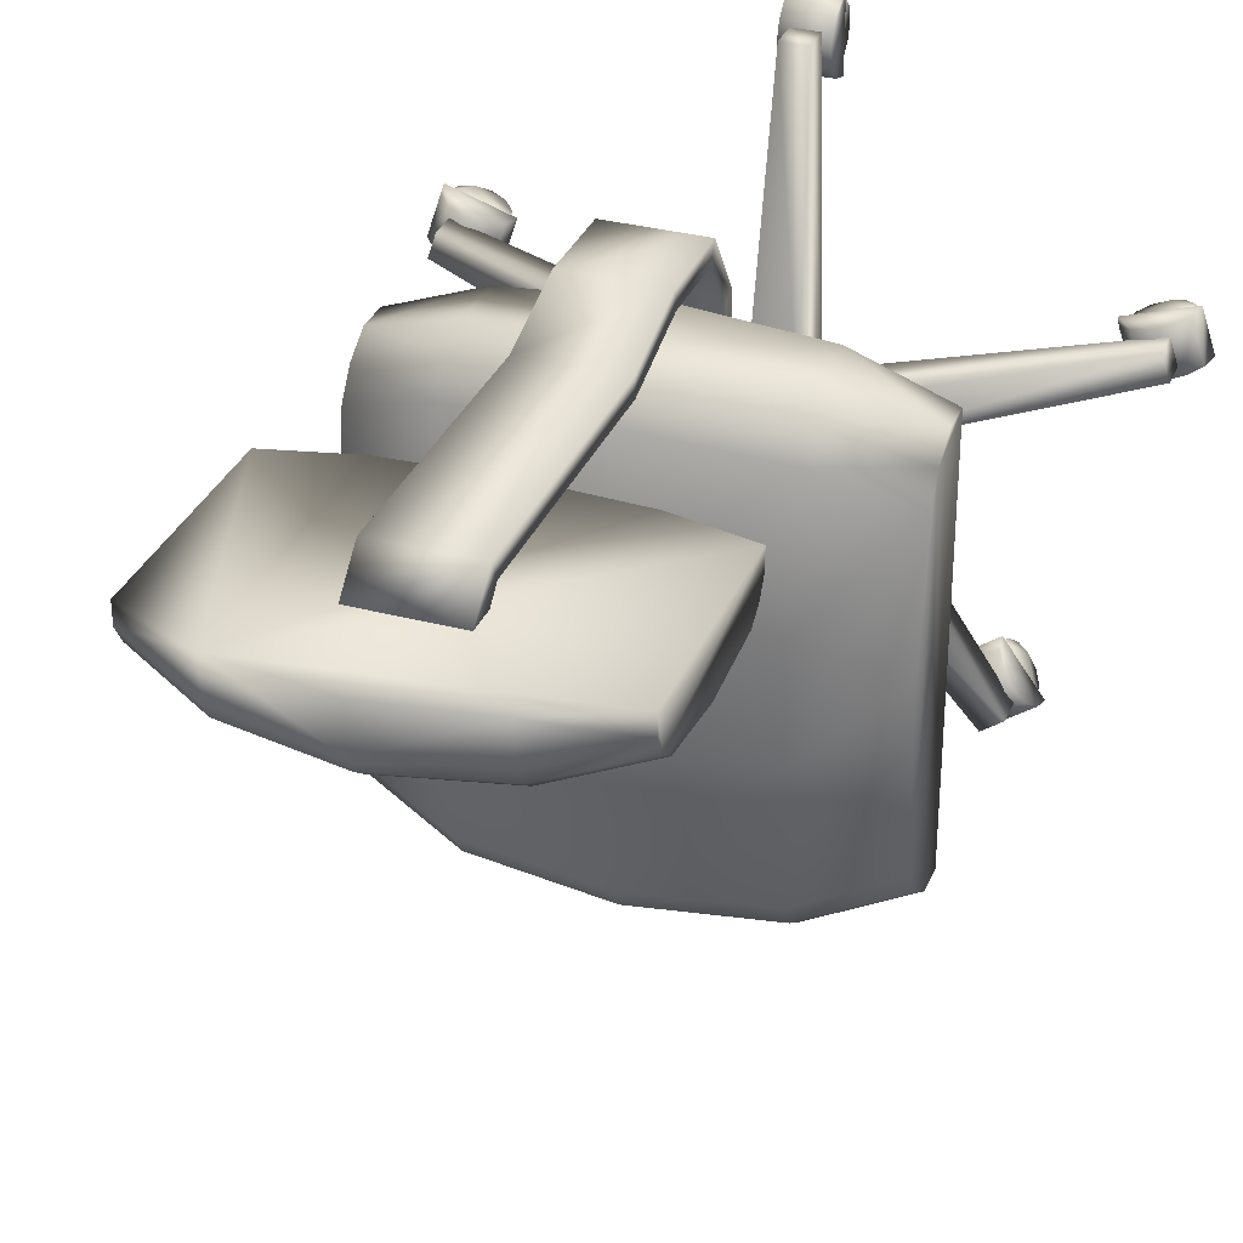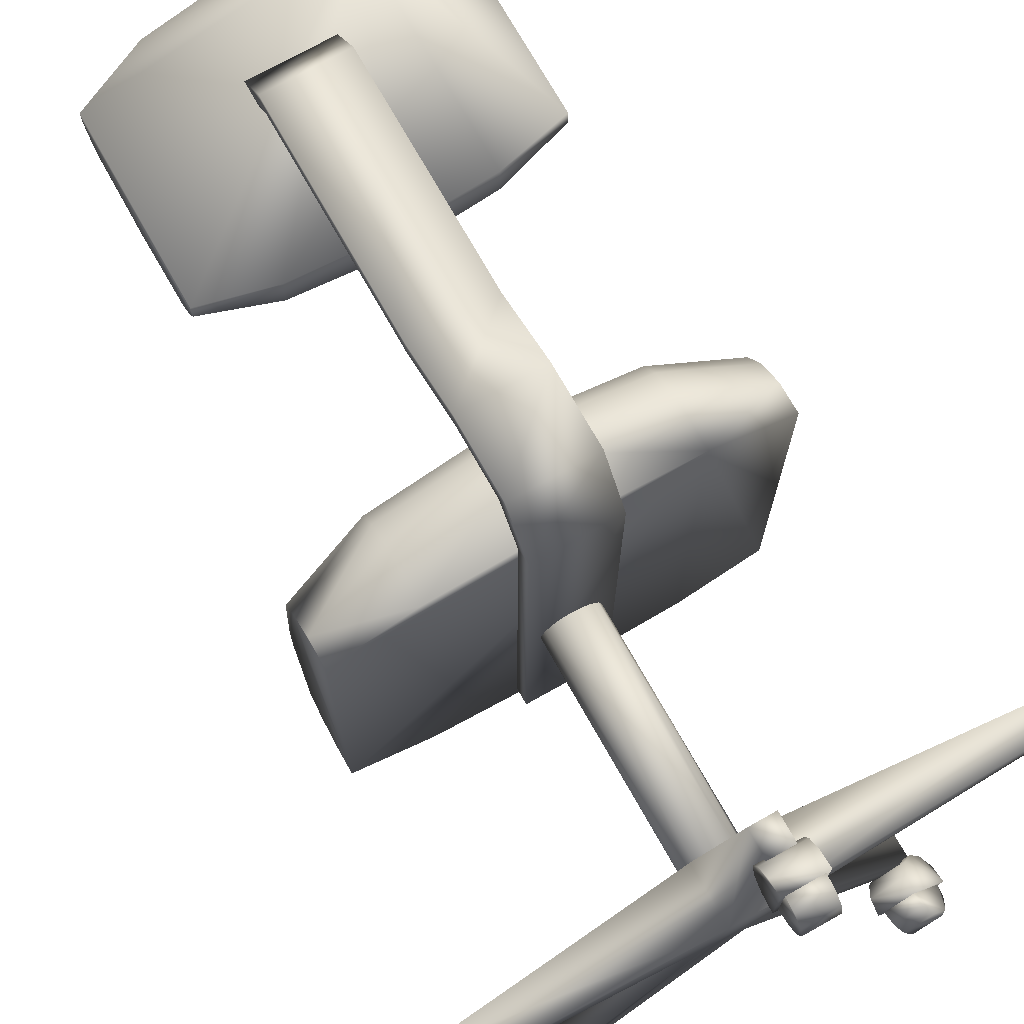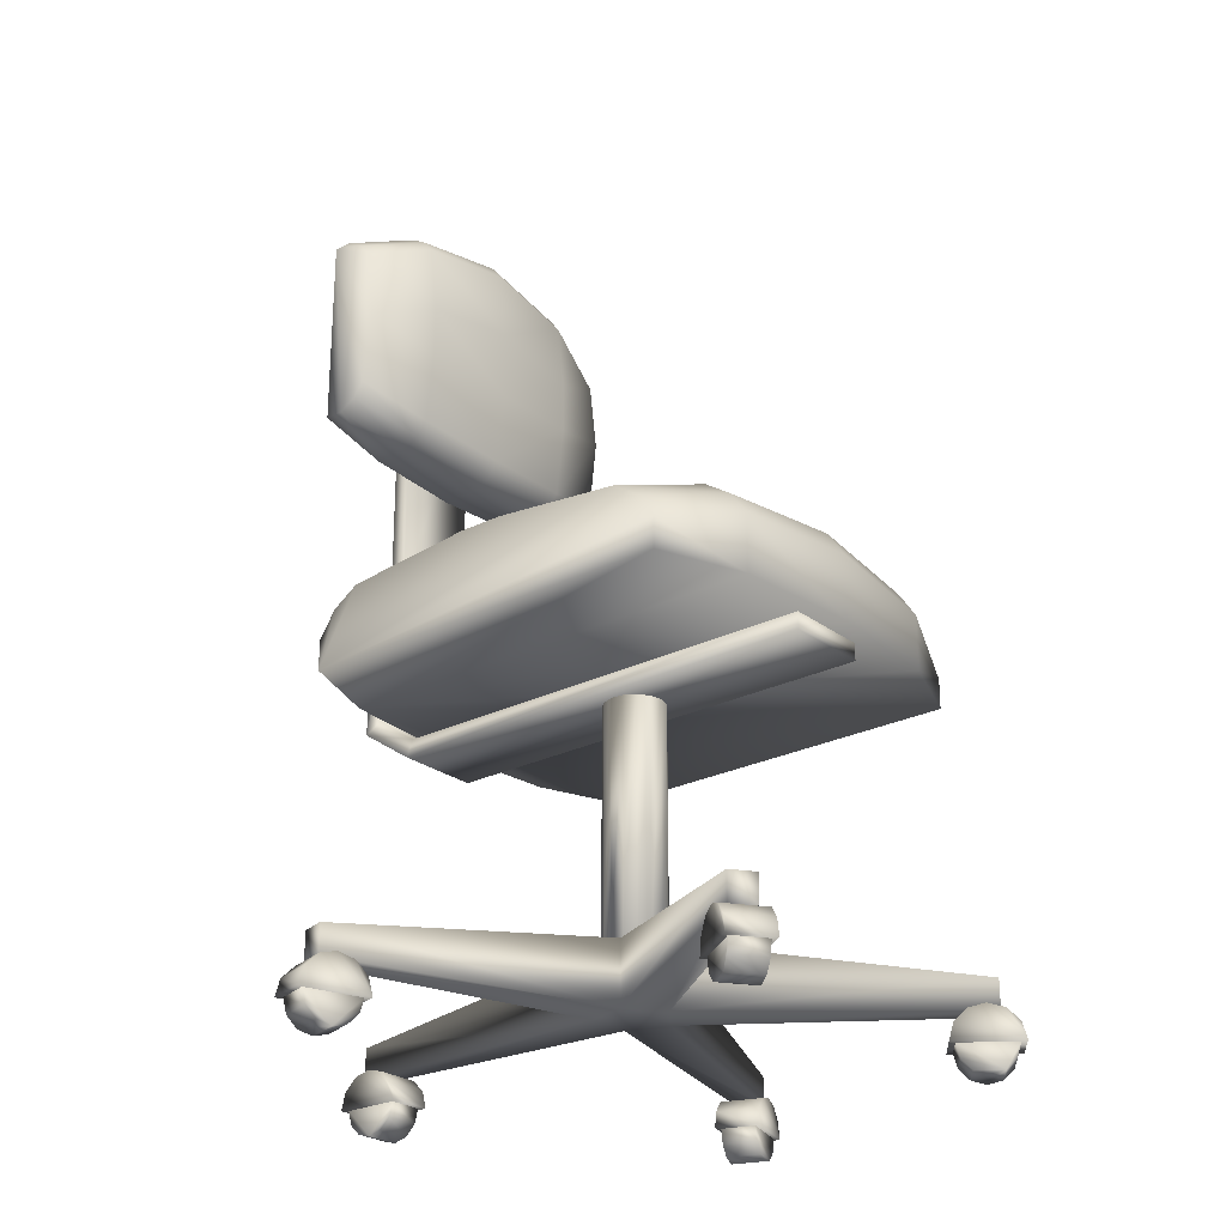
<metadata>
{"format":"obj","ext":"obj","renderer":"f3d","projection":"perspective","resolution":1024,"background":"white","views":[{"elev":32.3,"azim":-159.7,"up":"+Z"},{"elev":72.8,"azim":-29.4,"up":"+Z"},{"elev":-25.3,"azim":129.3,"up":"+Y"}]}
</metadata>
<code>
v 0.025 0.05414 0.4068
v 0.02945 0.07162 0.4053
v 0.03193 0.05414 0.4092
v 0.03564 0.03957 0.408
v 0.03885 0.05414 0.4494
v 0.04163 0.08442 0.4014
v 0.04301 0.05414 0.4433
v 0.04331 0.07162 0.4479
v 0.04578 0.0289 0.4047
v 0.04672 0.03957 0.4421
v 0.05548 0.08442 0.444
v 0.05686 0.0289 0.4388
v 0.05825 0.0891 0.396
v 0.05964 0.025 0.4002
v 0.07072 0.025 0.4343
v 0.0721 0.0891 0.4386
v 0.07349 0.0289 0.3957
v 0.07488 0.08442 0.3906
v 0.08364 0.03957 0.3924
v 0.08457 0.0289 0.4298
v 0.08705 0.07162 0.3866
v 0.08735 0.05414 0.3912
v 0.08873 0.08442 0.4332
v 0.0915 0.05414 0.3851
v 0.09472 0.03957 0.4265
v 0.09843 0.05414 0.4253
v 0.1009 0.07162 0.4292
v 0.1054 0.05414 0.4278
v 0.1395 0.4105 0.1186
v 0.1395 0.4105 0.522
v 0.1405 0.05414 0.05135
v 0.1432 0.07162 0.05514
v 0.1475 0.05414 0.05343
v 0.1498 0.03957 0.05659
v 0.1508 0.08442 0.06549
v 0.1561 0.0289 0.06521
v 0.161 0.0891 0.07963
v 0.1647 0.025 0.077
v 0.1713 0.08442 0.09378
v 0.1732 0.0289 0.08878
v 0.1765 0.05414 0.03235
v 0.1767 0.05414 0.025
v 0.1788 0.07162 0.1041
v 0.1788 0.03957 0.03551
v 0.1795 0.03957 0.09741
v 0.1795 0.07162 0.02879
v 0.1816 0.05414 0.1079
v 0.1818 0.05414 0.1006
v 0.1843 0.722 0.5752
v 0.1843 0.9237 0.5751
v 0.1851 0.0289 0.04414
v 0.187 0.08442 0.03914
v 0.1937 0.025 0.05592
v 0.1973 0.0891 0.05329
v 0.2022 0.0289 0.06771
v 0.2076 0.08442 0.06743
v 0.2085 0.03957 0.07633
v 0.2108 0.05414 0.07949
v 0.2151 0.07162 0.07778
v 0.2178 0.05414 0.08157
v 0.2291 0.4105 0.08498
v 0.2291 0.4105 0.5556
v 0.2605 0.7035 0.5751
v 0.2605 0.9593 0.5751
v 0.3412 0.05414 0.5991
v 0.3412 0.05414 0.669
v 0.3412 0.07162 0.6038
v 0.3412 0.07162 0.6644
v 0.3412 0.08442 0.6166
v 0.3412 0.08442 0.6516
v 0.3412 0.0891 0.6341
v 0.3457 0.025 0.6341
v 0.3457 0.0289 0.6195
v 0.3457 0.0289 0.6486
v 0.3457 0.03957 0.6088
v 0.3457 0.03957 0.6593
v 0.3457 0.05414 0.6049
v 0.3457 0.05414 0.6632
v 0.3636 0.975 0.5751
v 0.3636 0.6976 0.5751
v 0.3636 0.4105 0.07377
v 0.3636 0.4105 0.5668
v 0.3815 0.025 0.6341
v 0.3815 0.0289 0.6195
v 0.3815 0.0289 0.6486
v 0.3815 0.03957 0.6088
v 0.3815 0.03957 0.6593
v 0.3815 0.05414 0.6049
v 0.3815 0.05414 0.6632
v 0.386 0.05414 0.5991
v 0.386 0.05414 0.669
v 0.386 0.07162 0.6038
v 0.386 0.07162 0.6644
v 0.386 0.08442 0.6166
v 0.386 0.08442 0.6516
v 0.386 0.0891 0.6341
v 0.4667 0.7035 0.5751
v 0.4667 0.9593 0.5751
v 0.4981 0.4105 0.08498
v 0.4981 0.4105 0.5556
v 0.5093 0.05414 0.08157
v 0.5121 0.07162 0.07778
v 0.5164 0.05414 0.07949
v 0.5187 0.03957 0.07633
v 0.5196 0.08442 0.06743
v 0.525 0.0289 0.06771
v 0.5299 0.0891 0.05329
v 0.5335 0.025 0.05592
v 0.5402 0.08442 0.03914
v 0.5421 0.0289 0.04414
v 0.5429 0.722 0.5752
v 0.5429 0.9237 0.5751
v 0.5454 0.05414 0.1006
v 0.5456 0.05414 0.1079
v 0.5477 0.07162 0.02879
v 0.5477 0.03957 0.09741
v 0.5483 0.03957 0.03551
v 0.5484 0.07162 0.1041
v 0.5504 0.05414 0.025
v 0.5506 0.05414 0.03235
v 0.554 0.0289 0.08878
v 0.5559 0.08442 0.09378
v 0.5625 0.025 0.077
v 0.5662 0.0891 0.07963
v 0.5711 0.0289 0.06521
v 0.5764 0.08442 0.06549
v 0.5774 0.03957 0.05659
v 0.5797 0.05414 0.05343
v 0.584 0.07162 0.05514
v 0.5867 0.05414 0.05135
v 0.5877 0.4105 0.1186
v 0.5877 0.4105 0.522
v 0.6218 0.05414 0.4278
v 0.6263 0.07162 0.4292
v 0.6288 0.05414 0.4253
v 0.6325 0.03957 0.4265
v 0.6357 0.05414 0.3851
v 0.6385 0.08442 0.4332
v 0.6398 0.05414 0.3912
v 0.6401 0.07162 0.3866
v 0.6426 0.0289 0.4298
v 0.6435 0.03957 0.3924
v 0.6523 0.08442 0.3906
v 0.6537 0.0289 0.3957
v 0.6551 0.0891 0.4386
v 0.6565 0.025 0.4343
v 0.6675 0.025 0.4002
v 0.6689 0.0891 0.396
v 0.6703 0.0289 0.4388
v 0.6717 0.08442 0.444
v 0.6805 0.03957 0.4421
v 0.6814 0.0289 0.4047
v 0.6839 0.07162 0.4479
v 0.6842 0.05414 0.4433
v 0.6856 0.08442 0.4014
v 0.6883 0.05414 0.4494
v 0.6915 0.03957 0.408
v 0.6953 0.05414 0.4092
v 0.6977 0.07162 0.4053
v 0.7022 0.05414 0.4068
v 0.04823 0.08551 0.4086
v 0.04823 0.1146 0.4086
v 0.05654 0.08551 0.4342
v 0.05654 0.1146 0.4342
v 0.1604 0.08551 0.06348
v 0.1604 0.1146 0.06348
v 0.1821 0.08551 0.04768
v 0.1821 0.1146 0.04768
v 0.3188 0.3926 0.09618
v 0.3188 0.3926 0.5758
v 0.3188 0.4105 0.09618
v 0.3188 0.4105 0.5691
v 0.3188 0.4318 0.6341
v 0.3188 0.4419 0.6161
v 0.3188 0.5136 0.6161
v 0.3188 0.5158 0.6341
v 0.3188 0.5943 0.5893
v 0.3188 0.5965 0.6072
v 0.3188 0.8408 0.5893
v 0.3188 0.8498 0.6072
v 0.3188 0.8543 0.5758
v 0.3188 0.8811 0.5758
v 0.3269 0.08551 0.3084
v 0.3269 0.1505 0.3084
v 0.3412 0.08551 0.3517
v 0.3412 0.1505 0.3517
v 0.3501 0.08551 0.6475
v 0.3501 0.1146 0.6475
v 0.3636 0.1505 0.2817
v 0.3636 0.08551 0.2817
v 0.377 0.08551 0.6475
v 0.377 0.1146 0.6475
v 0.386 0.08551 0.3517
v 0.386 0.1505 0.3517
v 0.4003 0.1505 0.3084
v 0.4003 0.08551 0.3084
v 0.4084 0.3926 0.09618
v 0.4084 0.3926 0.5758
v 0.4084 0.4105 0.09618
v 0.4084 0.4105 0.5691
v 0.4084 0.4318 0.6341
v 0.4084 0.4419 0.6161
v 0.4084 0.5136 0.6161
v 0.4084 0.5158 0.6341
v 0.4084 0.5943 0.5893
v 0.4084 0.5965 0.6072
v 0.4084 0.8408 0.5893
v 0.4084 0.8498 0.6072
v 0.4084 0.8543 0.5758
v 0.4084 0.8811 0.5758
v 0.545 0.08551 0.04768
v 0.545 0.1146 0.04768
v 0.5668 0.08551 0.06348
v 0.5668 0.1146 0.06348
v 0.6706 0.08551 0.4342
v 0.6706 0.1146 0.4342
v 0.679 0.08551 0.4086
v 0.679 0.1146 0.4086
v 0.3324 0.1505 0.3236
v 0.3324 0.3926 0.3236
v 0.3338 0.1505 0.3106
v 0.3338 0.3926 0.3106
v 0.3364 0.1505 0.336
v 0.3364 0.3926 0.336
v 0.3403 0.1505 0.2993
v 0.3403 0.3926 0.2993
v 0.3451 0.1505 0.3457
v 0.3451 0.3926 0.3457
v 0.3508 0.1505 0.2916
v 0.3508 0.3926 0.2916
v 0.3571 0.1505 0.351
v 0.3571 0.3926 0.351
v 0.3636 0.3926 0.2889
v 0.3636 0.1505 0.2889
v 0.3701 0.1505 0.351
v 0.3701 0.3926 0.351
v 0.3764 0.1505 0.2916
v 0.3764 0.3926 0.2916
v 0.382 0.1505 0.3457
v 0.382 0.3926 0.3457
v 0.3869 0.1505 0.2993
v 0.3869 0.3926 0.2993
v 0.3908 0.1505 0.336
v 0.3908 0.3926 0.336
v 0.3934 0.1505 0.3106
v 0.3934 0.3926 0.3106
v 0.3948 0.1505 0.3236
v 0.3948 0.3926 0.3236
v 0.1395 0.4419 0.1186
v 0.1395 0.4419 0.522
v 0.1395 0.4688 0.1365
v 0.1395 0.4688 0.5041
v 0.1395 0.4867 0.1634
v 0.1395 0.4867 0.4772
v 0.1395 0.5001 0.2979
v 0.1395 0.5001 0.3427
v 0.1843 0.722 0.5553
v 0.1843 0.7321 0.5383
v 0.1843 0.7472 0.5269
v 0.1843 0.8229 0.5183
v 0.1843 0.8985 0.5268
v 0.1843 0.9136 0.5382
v 0.1843 0.9237 0.5552
v 0.5429 0.722 0.5553
v 0.5429 0.7321 0.5383
v 0.5429 0.7472 0.5269
v 0.5429 0.8229 0.5183
v 0.5429 0.8985 0.5268
v 0.5429 0.9136 0.5382
v 0.5429 0.9237 0.5552
v 0.5877 0.4419 0.1186
v 0.5877 0.4419 0.522
v 0.5877 0.4688 0.1365
v 0.5877 0.4688 0.5041
v 0.5877 0.4867 0.1634
v 0.5877 0.4867 0.4772
v 0.5877 0.5001 0.2979
v 0.5877 0.5001 0.3427
v 0.2291 0.4688 0.08498
v 0.2291 0.4688 0.5556
v 0.2291 0.4957 0.1029
v 0.2291 0.4957 0.5377
v 0.2291 0.5136 0.1298
v 0.2291 0.5136 0.5108
v 0.2291 0.527 0.2643
v 0.2291 0.527 0.3763
v 0.2605 0.7035 0.5382
v 0.2605 0.7136 0.5212
v 0.2605 0.7287 0.5098
v 0.2605 0.8044 0.5013
v 0.2605 0.8585 0.5013
v 0.2605 0.9341 0.5098
v 0.2605 0.9492 0.5212
v 0.2605 0.9593 0.5382
v 0.3636 0.975 0.5325
v 0.3636 0.9649 0.5155
v 0.3636 0.9498 0.5042
v 0.3636 0.8741 0.4956
v 0.3636 0.7985 0.4956
v 0.3636 0.7229 0.5042
v 0.3636 0.7077 0.5155
v 0.3636 0.6976 0.5325
v 0.3636 0.536 0.2531
v 0.3636 0.536 0.3875
v 0.3636 0.5226 0.1186
v 0.3636 0.5226 0.522
v 0.3636 0.5046 0.5489
v 0.3636 0.5046 0.0917
v 0.3636 0.4777 0.07377
v 0.3636 0.4777 0.5668
v 0.4667 0.7035 0.5382
v 0.4667 0.7136 0.5212
v 0.4667 0.7287 0.5098
v 0.4667 0.8044 0.5013
v 0.4667 0.8585 0.5013
v 0.4667 0.9341 0.5098
v 0.4667 0.9492 0.5212
v 0.4667 0.9593 0.5382
v 0.4981 0.4688 0.08498
v 0.4981 0.4688 0.5556
v 0.4981 0.4957 0.1029
v 0.4981 0.4957 0.5377
v 0.4981 0.5136 0.1298
v 0.4981 0.5136 0.5108
v 0.4981 0.527 0.2643
v 0.4981 0.527 0.3763
f 74 76 78
f 83 84 86
f 74 72 83
f 76 74 85
f 78 76 87
f 75 77 88
f 73 75 86
f 72 73 84
f 66 65 90
f 65 67 92
f 67 69 94
f 69 71 96
f 71 70 95
f 70 68 93
f 68 66 91
f 90 92 94
f 66 68 70
f 9 4 3
f 15 20 25
f 9 14 15
f 4 9 12
f 3 4 10
f 19 22 26
f 17 19 25
f 14 17 20
f 1 24 28
f 24 21 27
f 21 18 23
f 18 13 16
f 13 6 11
f 6 2 8
f 2 1 5
f 28 27 23
f 1 2 6
f 51 44 41
f 38 40 45
f 51 53 38
f 44 51 36
f 41 44 34
f 57 58 48
f 55 57 45
f 53 55 40
f 42 60 47
f 60 59 43
f 59 56 39
f 56 54 37
f 54 52 35
f 52 46 32
f 46 42 31
f 47 43 39
f 42 46 52
f 125 127 128
f 108 106 104
f 125 123 108
f 127 125 110
f 128 127 117
f 116 113 103
f 121 116 104
f 123 121 106
f 130 114 101
f 114 118 102
f 118 122 105
f 122 124 107
f 124 126 109
f 126 129 115
f 129 130 119
f 101 102 105
f 130 129 126
f 149 151 154
f 147 144 142
f 149 146 147
f 151 149 152
f 154 151 157
f 136 135 139
f 141 136 142
f 146 141 144
f 156 133 137
f 133 134 140
f 134 138 143
f 138 145 148
f 145 150 155
f 150 153 159
f 153 156 160
f 137 140 143
f 156 153 150
f 100 82 62
f 98 79 64
f 193 194 192
f 188 186 185
f 186 188 192
f 187 185 193
f 188 187 191
f 185 186 164
f 162 184 183
f 184 162 164
f 161 183 185
f 162 161 163
f 183 184 166
f 168 189 190
f 189 168 166
f 167 190 183
f 168 167 165
f 190 189 212
f 214 195 196
f 195 214 212
f 213 196 190
f 214 213 211
f 196 195 218
f 216 194 193
f 194 216 218
f 215 193 196
f 216 215 217
f 184 186 194
f 196 193 185
f 206 204 201
f 198 197 199
f 198 199 200
f 201 198 200
f 201 200 202
f 201 202 203
f 206 201 203
f 206 203 205
f 208 206 205
f 208 205 207
f 208 207 209
f 208 209 210
f 182 181 179
f 172 171 169
f 172 169 170
f 174 172 170
f 174 170 173
f 175 174 173
f 175 173 176
f 177 175 176
f 177 176 178
f 179 177 178
f 179 178 180
f 182 179 180
f 210 182 180
f 201 173 170
f 207 179 181
f 205 177 179
f 203 175 177
f 202 174 175
f 200 172 174
f 197 169 171
f 204 176 173
f 206 178 176
f 198 170 169
f 208 180 178
f 230 233 234
f 226 230 229
f 222 226 225
f 220 222 221
f 224 220 219
f 228 224 223
f 232 228 227
f 236 232 231
f 240 236 235
f 244 240 239
f 248 244 243
f 246 248 247
f 242 246 245
f 238 242 241
f 233 238 237
f 262 261 260
f 112 111 264
f 252 254 256
f 132 131 271
f 263 50 64
f 63 49 257
f 295 294 64
f 296 293 294
f 297 292 293
f 298 291 292
f 299 290 291
f 300 289 290
f 301 288 289
f 302 287 288
f 80 63 287
f 293 262 263
f 292 261 262
f 291 260 261
f 290 260 291
f 289 259 260
f 288 258 259
f 287 257 258
f 265 264 311
f 266 265 312
f 267 266 313
f 267 314 315
f 268 267 315
f 269 268 316
f 270 269 317
f 311 97 80
f 312 311 302
f 313 312 301
f 314 313 300
f 315 314 299
f 316 315 298
f 317 316 297
f 318 317 296
f 98 318 295
f 264 111 97
f 98 112 270
f 250 30 62
f 61 29 249
f 310 280 62
f 307 282 280
f 306 284 282
f 304 286 284
f 303 285 286
f 305 283 285
f 308 281 283
f 309 279 281
f 81 61 279
f 282 252 250
f 284 254 252
f 286 256 254
f 285 255 256
f 283 253 255
f 281 251 253
f 279 249 251
f 273 271 319
f 275 273 321
f 277 275 323
f 278 277 325
f 276 278 326
f 274 276 324
f 272 274 322
f 319 99 81
f 321 319 309
f 323 321 308
f 325 323 305
f 326 325 303
f 324 326 304
f 322 324 306
f 320 322 307
f 100 320 310
f 271 131 99
f 100 132 272
f 74 78 77
f 74 77 75
f 74 75 73
f 74 73 72
f 83 86 88
f 83 88 89
f 83 89 87
f 83 87 85
f 74 83 85
f 76 85 87
f 78 87 89
f 75 88 86
f 73 86 84
f 72 84 83
f 66 90 91
f 65 92 90
f 67 94 92
f 69 96 94
f 71 95 96
f 70 93 95
f 68 91 93
f 90 94 96
f 90 96 95
f 90 95 93
f 90 93 91
f 66 70 71
f 66 71 69
f 66 69 67
f 66 67 65
f 9 3 22
f 9 22 19
f 9 19 17
f 9 17 14
f 15 25 26
f 15 26 7
f 15 7 10
f 15 10 12
f 9 15 12
f 4 12 10
f 3 10 7
f 19 26 25
f 17 25 20
f 14 20 15
f 1 28 5
f 24 27 28
f 21 23 27
f 18 16 23
f 13 11 16
f 6 8 11
f 2 5 8
f 28 23 16
f 28 16 11
f 28 11 8
f 28 8 5
f 1 6 13
f 1 13 18
f 1 18 21
f 1 21 24
f 51 41 58
f 51 58 57
f 51 57 55
f 51 55 53
f 38 45 48
f 38 48 33
f 38 33 34
f 38 34 36
f 51 38 36
f 44 36 34
f 41 34 33
f 57 48 45
f 55 45 40
f 53 40 38
f 42 47 31
f 60 43 47
f 59 39 43
f 56 37 39
f 54 35 37
f 52 32 35
f 46 31 32
f 47 39 37
f 47 37 35
f 47 35 32
f 47 32 31
f 42 52 54
f 42 54 56
f 42 56 59
f 42 59 60
f 125 128 113
f 125 113 116
f 125 116 121
f 125 121 123
f 108 104 103
f 108 103 120
f 108 120 117
f 108 117 110
f 125 108 110
f 127 110 117
f 128 117 120
f 116 103 104
f 121 104 106
f 123 106 108
f 130 101 119
f 114 102 101
f 118 105 102
f 122 107 105
f 124 109 107
f 126 115 109
f 129 119 115
f 101 105 107
f 101 107 109
f 101 109 115
f 101 115 119
f 130 126 124
f 130 124 122
f 130 122 118
f 130 118 114
f 149 154 135
f 149 135 136
f 149 136 141
f 149 141 146
f 147 142 139
f 147 139 158
f 147 158 157
f 147 157 152
f 149 147 152
f 151 152 157
f 154 157 158
f 136 139 142
f 141 142 144
f 146 144 147
f 156 137 160
f 133 140 137
f 134 143 140
f 138 148 143
f 145 155 148
f 150 159 155
f 153 160 159
f 137 143 148
f 137 148 155
f 137 155 159
f 137 159 160
f 156 150 145
f 156 145 138
f 156 138 134
f 156 134 133
f 100 62 30
f 100 30 29
f 100 29 61
f 100 61 81
f 100 81 99
f 100 99 131
f 100 131 132
f 98 64 50
f 98 50 49
f 98 49 63
f 98 63 80
f 98 80 97
f 98 97 111
f 98 111 112
f 193 192 191
f 188 185 187
f 186 192 194
f 187 193 191
f 188 191 192
f 185 164 163
f 162 183 161
f 184 164 186
f 161 185 163
f 162 163 164
f 183 166 165
f 168 190 167
f 189 166 184
f 167 183 165
f 168 165 166
f 190 212 211
f 214 196 213
f 195 212 189
f 213 190 211
f 214 211 212
f 196 218 217
f 216 193 215
f 194 218 195
f 215 196 217
f 216 217 218
f 184 194 195
f 184 195 189
f 196 185 183
f 196 183 190
f 210 180 208
f 201 170 198
f 207 181 209
f 205 179 207
f 203 177 205
f 202 175 203
f 200 174 202
f 197 171 199
f 204 173 201
f 206 176 204
f 198 169 197
f 208 178 206
f 230 234 229
f 226 229 225
f 222 225 221
f 220 221 219
f 224 219 223
f 228 223 227
f 232 227 231
f 236 231 235
f 240 235 239
f 244 239 243
f 248 243 247
f 246 247 245
f 242 245 241
f 238 241 237
f 233 237 234
f 262 260 259
f 262 259 258
f 262 258 257
f 262 257 49
f 262 49 50
f 262 50 263
f 112 264 265
f 112 265 266
f 112 266 267
f 112 267 268
f 112 268 269
f 112 269 270
f 252 256 255
f 252 255 253
f 252 253 251
f 252 251 249
f 252 249 29
f 252 29 30
f 252 30 250
f 132 271 273
f 132 273 275
f 132 275 277
f 132 277 278
f 132 278 276
f 132 276 274
f 132 274 272
f 263 64 294
f 63 257 287
f 295 64 79
f 296 294 295
f 297 293 296
f 298 292 297
f 299 291 298
f 300 290 299
f 301 289 300
f 302 288 301
f 80 287 302
f 293 263 294
f 292 262 293
f 291 261 292
f 289 260 290
f 288 259 289
f 287 258 288
f 265 311 312
f 266 312 313
f 267 313 314
f 268 315 316
f 269 316 317
f 270 317 318
f 311 80 302
f 312 302 301
f 313 301 300
f 314 300 299
f 315 299 298
f 316 298 297
f 317 297 296
f 318 296 295
f 98 295 79
f 264 97 311
f 98 270 318
f 250 62 280
f 61 249 279
f 310 62 82
f 307 280 310
f 306 282 307
f 304 284 306
f 303 286 304
f 305 285 303
f 308 283 305
f 309 281 308
f 81 279 309
f 282 250 280
f 284 252 282
f 286 254 284
f 285 256 286
f 283 255 285
f 281 253 283
f 279 251 281
f 273 319 321
f 275 321 323
f 277 323 325
f 278 325 326
f 276 326 324
f 274 324 322
f 272 322 320
f 319 81 309
f 321 309 308
f 323 308 305
f 325 305 303
f 326 303 304
f 324 304 306
f 322 306 307
f 320 307 310
f 100 310 82
f 271 99 319
f 100 272 320
f 88 77 78
f 89 88 78
f 7 26 22
f 7 22 3
f 41 33 48
f 58 41 48
f 120 103 113
f 120 113 128
f 139 135 154
f 158 139 154
f 200 199 171
f 172 200 171
f 210 209 181
f 210 181 182
f 240 244 248
f 236 240 248
f 232 236 248
f 228 232 248
f 224 228 248
f 220 224 248
f 222 220 248
f 222 248 246
f 226 222 246
f 230 226 246
f 233 230 246
f 233 246 242
f 238 233 242
f 247 243 239
f 247 239 235
f 247 235 231
f 247 231 227
f 247 227 223
f 247 223 219
f 247 219 221
f 245 247 221
f 241 245 221
f 237 241 221
f 234 237 221
f 234 221 225
f 225 229 234

</code>
